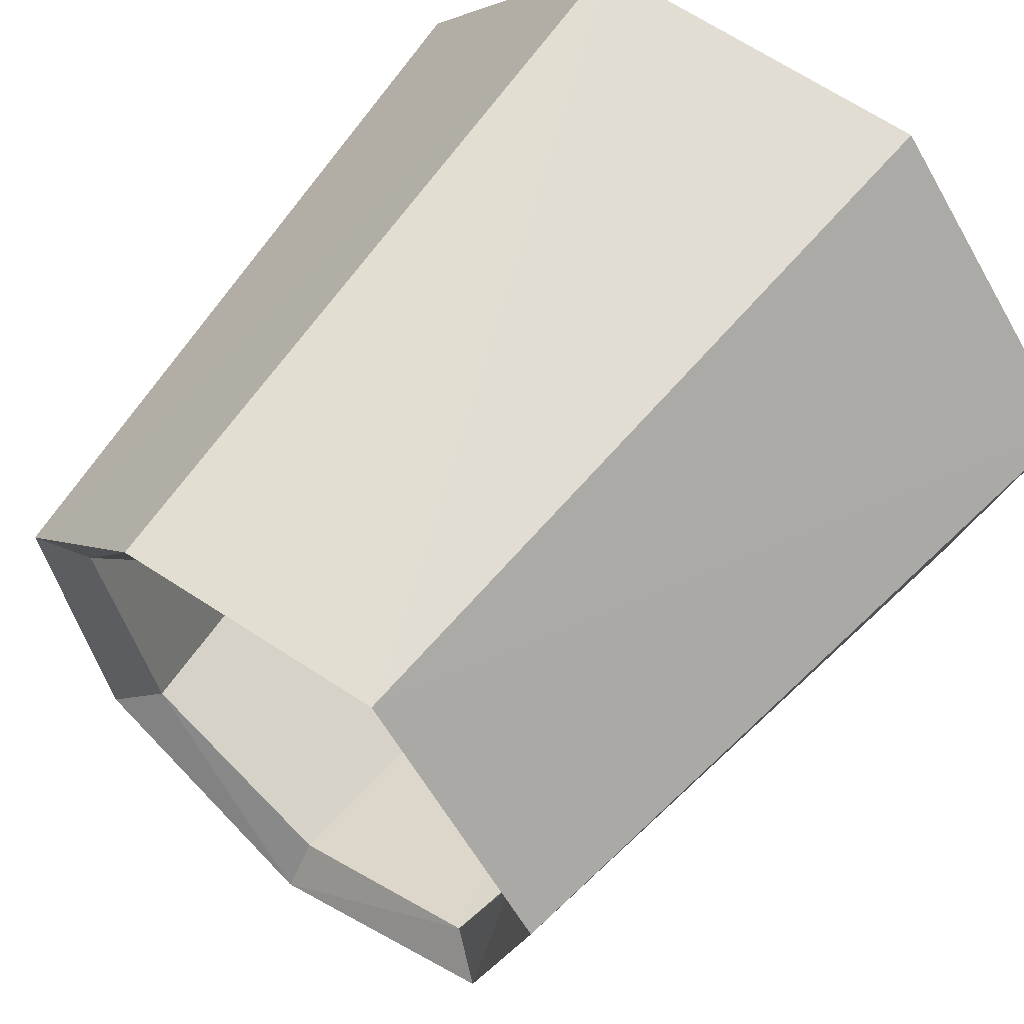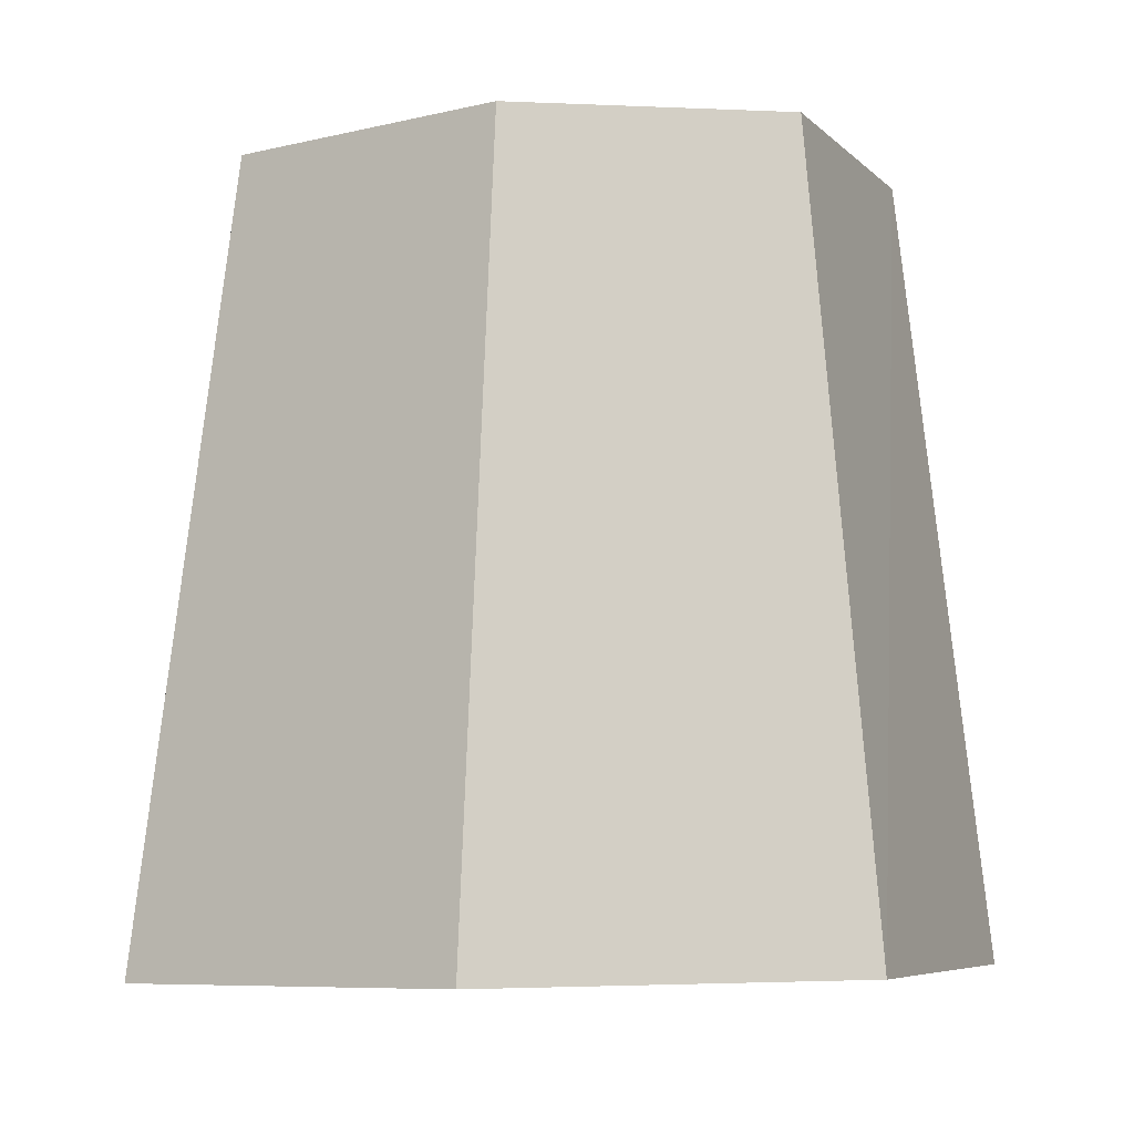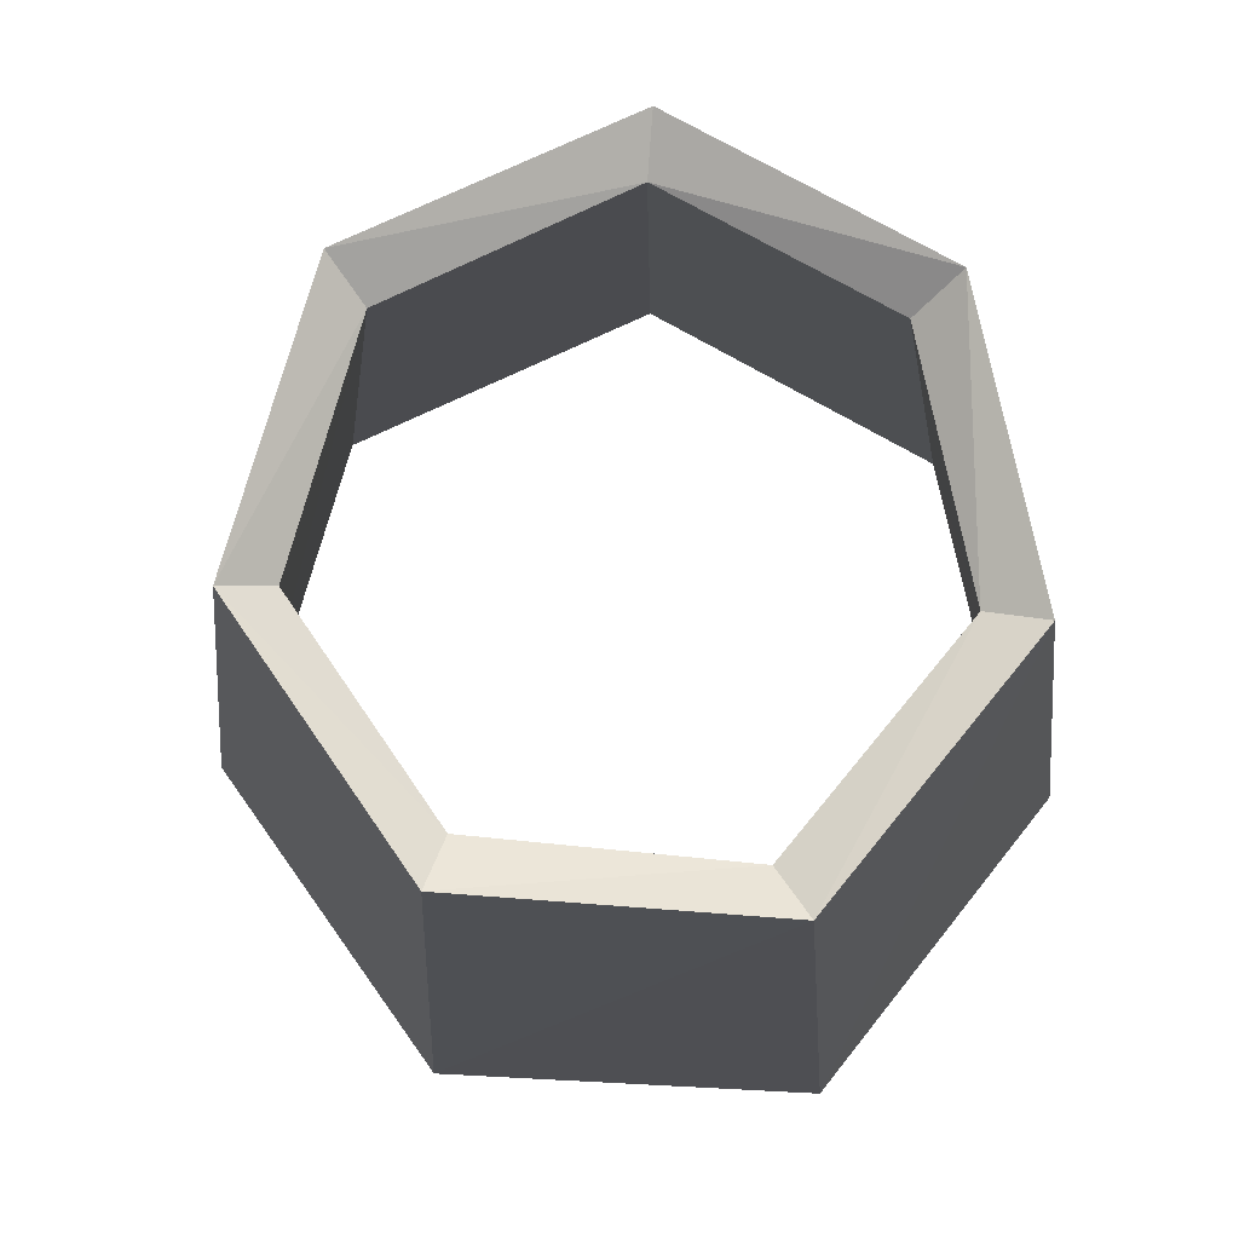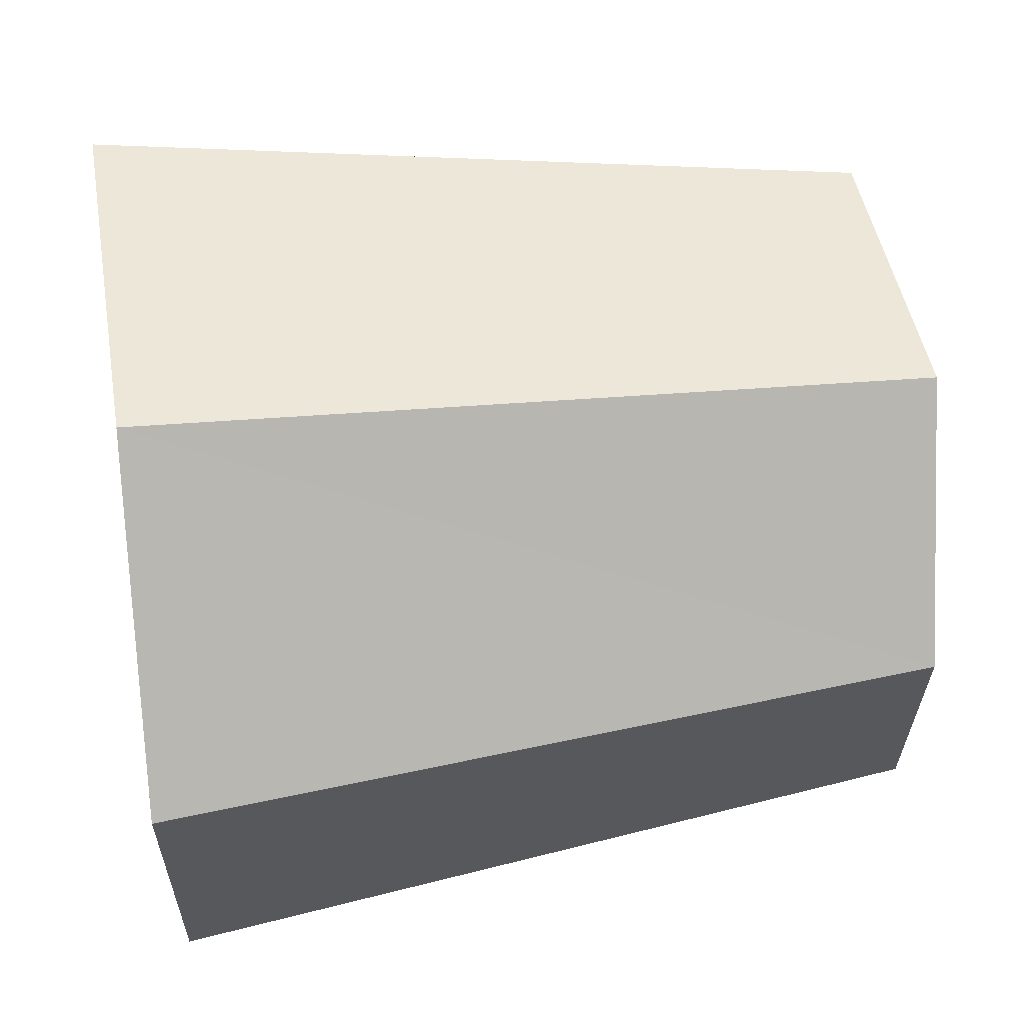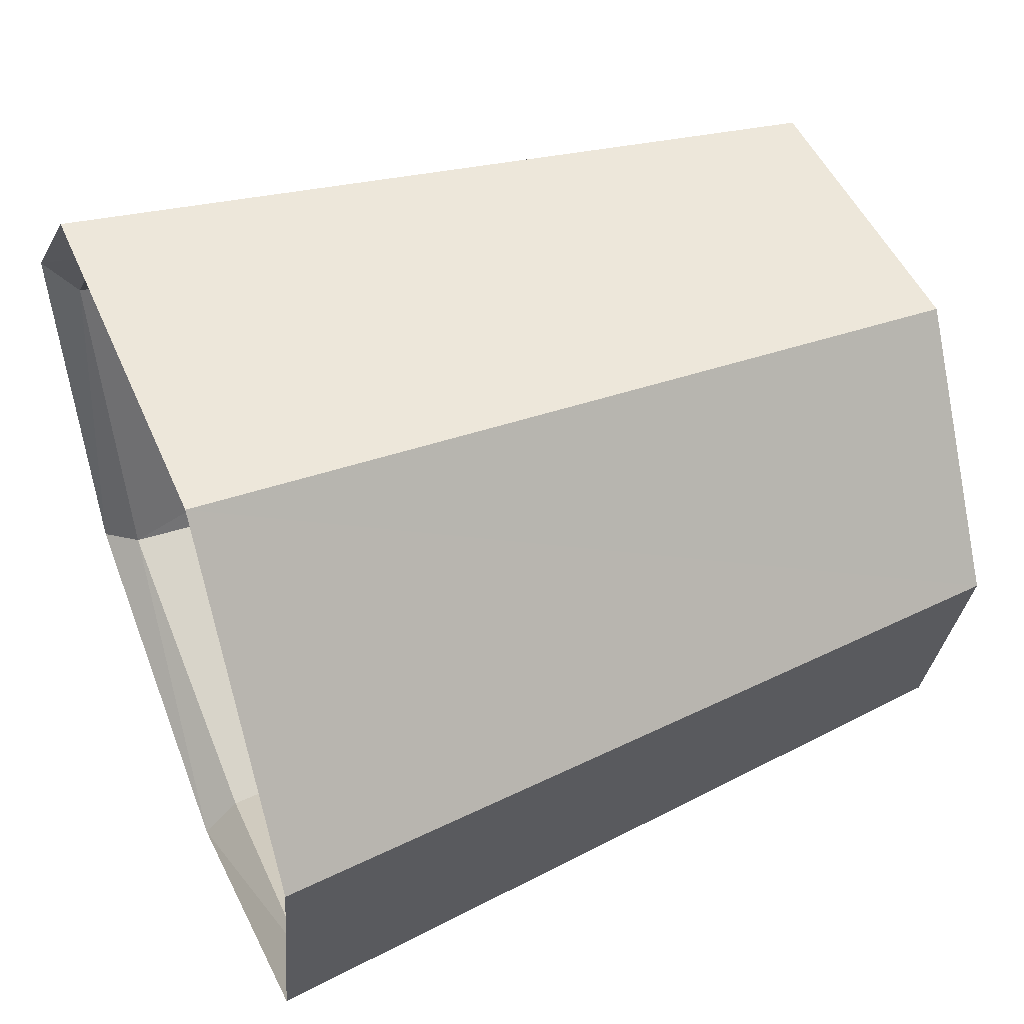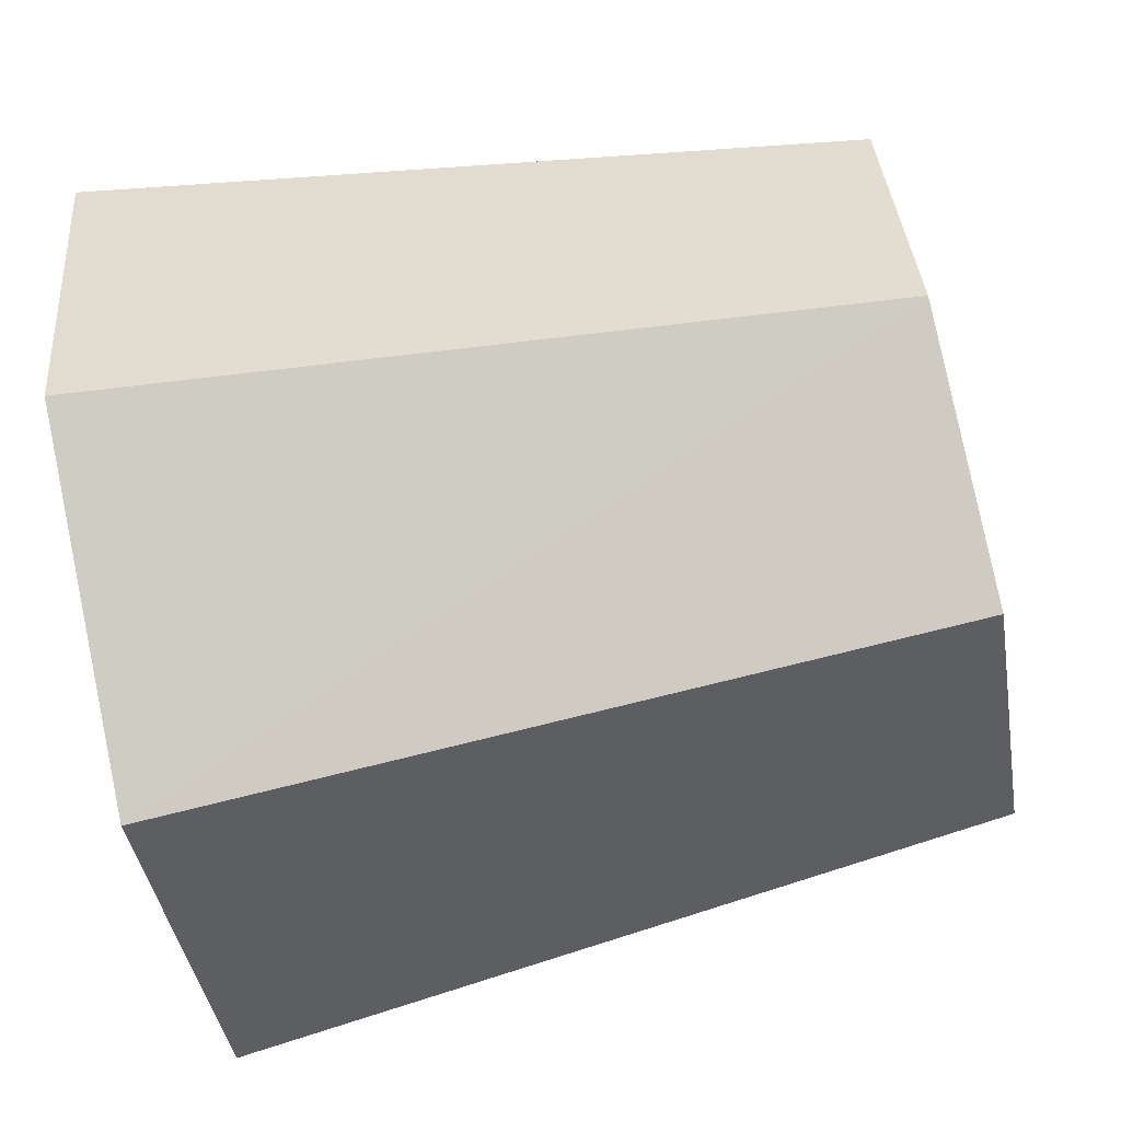
<metadata>
{"format":"obj","ext":"obj","renderer":"f3d","projection":"perspective","resolution":1024,"background":"white","views":[{"elev":60.8,"azim":-140.9,"up":"+Z"},{"elev":-5.4,"azim":137.4,"up":"+Y"},{"elev":78.1,"azim":-100.7,"up":"+Y"},{"elev":49.3,"azim":82.2,"up":"+Z"},{"elev":50.9,"azim":68.2,"up":"+Z"},{"elev":-67.2,"azim":101.8,"up":"+Z"}]}
</metadata>
<code>
v 0.216 2.409 -2.331
v 0.267 2.407 -2.139
v -0.1269 2.409 -2.339
v 0.3897 1.811 -2.105
v 0.2892 1.841 -2.377
v -0.2276 1.816 -2.401
v 0.1966 1.818 -1.882
v -0.1008 1.811 -1.87
v -0.3005 1.816 -2.101
v 0.04768 1.818 -2.528
v 0.04655 2.443 -2.454
v 0.1436 2.413 -1.991
v -0.05025 2.407 -1.986
v -0.2239 2.434 -2.13
v -0.1832 2.409 -2.146
v -0.06813 2.426 -1.945
v 0.1615 2.443 -1.954
v 0.3185 1.816 -2.388
v 0.04597 2.413 -2.416
v -0.1623 2.434 -2.36
v 0.3104 2.426 -2.127
v 0.252 2.434 -2.35
v 0.04723 1.849 -2.498
v -0.271 1.841 -2.117
v -0.08762 1.832 -1.9
v 0.1826 1.849 -1.911
v -0.1987 1.841 -2.388
v 0.3575 1.832 -2.114
f 26 13 12
f 1 19 11
f 26 25 13
f 13 17 12
f 28 5 18
f 5 2 1
f 5 28 2
f 28 18 4
f 2 22 1
f 13 14 16
f 1 11 22
f 14 6 9
f 13 25 24
f 21 7 4
f 5 18 10
f 22 10 18
f 25 8 9
f 16 7 17
f 27 10 23
f 24 9 6
f 15 3 20
f 13 16 17
f 2 21 22
f 25 7 8
f 14 20 6
f 13 15 14
f 22 11 10
f 3 27 23
f 1 23 19
f 16 8 7
f 3 23 19
f 2 26 12
f 24 6 27
f 15 20 14
f 15 24 27
f 13 24 15
f 16 14 9
f 2 12 17
f 3 11 20
f 28 7 26
f 2 17 21
f 16 9 8
f 5 10 23
f 20 10 6
f 3 19 11
f 21 18 22
f 20 11 10
f 21 4 18
f 1 5 23
f 25 9 24
f 21 17 7
f 28 4 7
f 15 27 3
f 27 6 10
f 25 26 7
f 2 28 26

</code>
